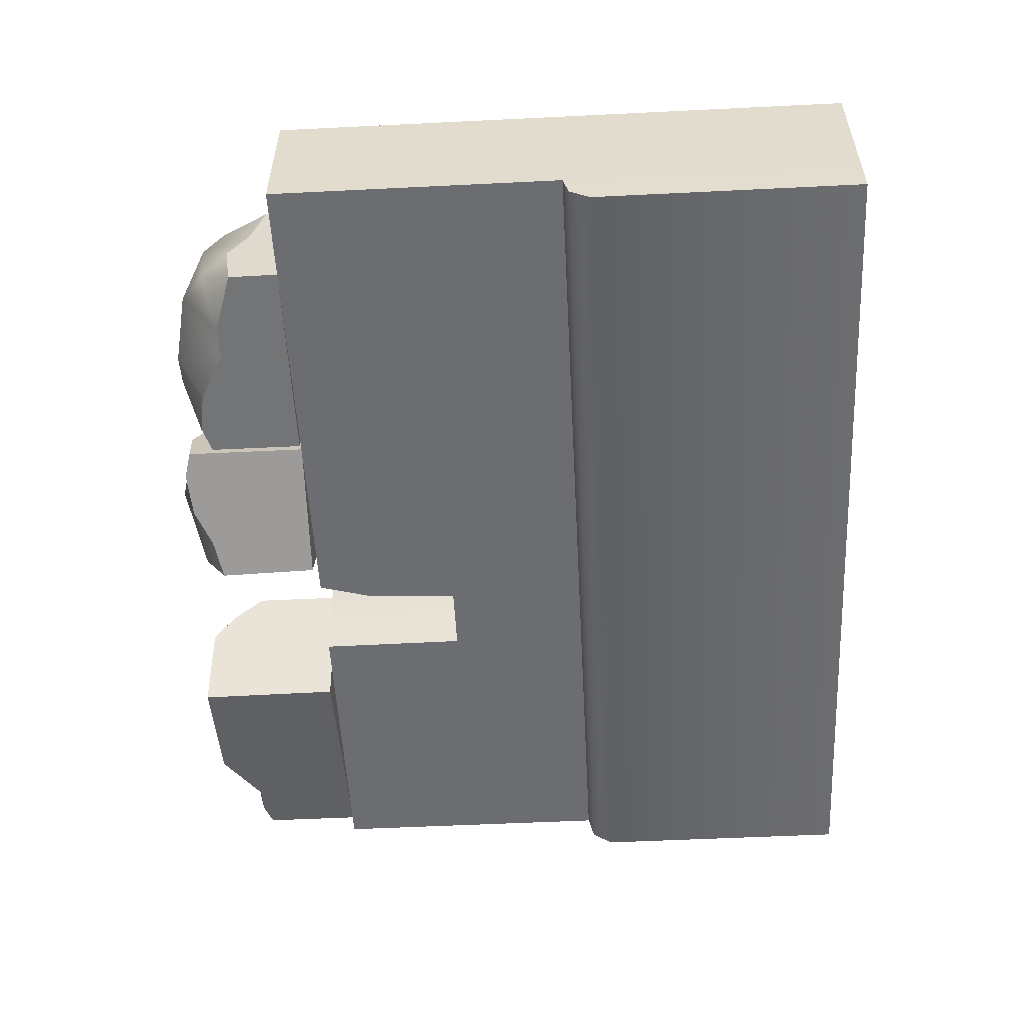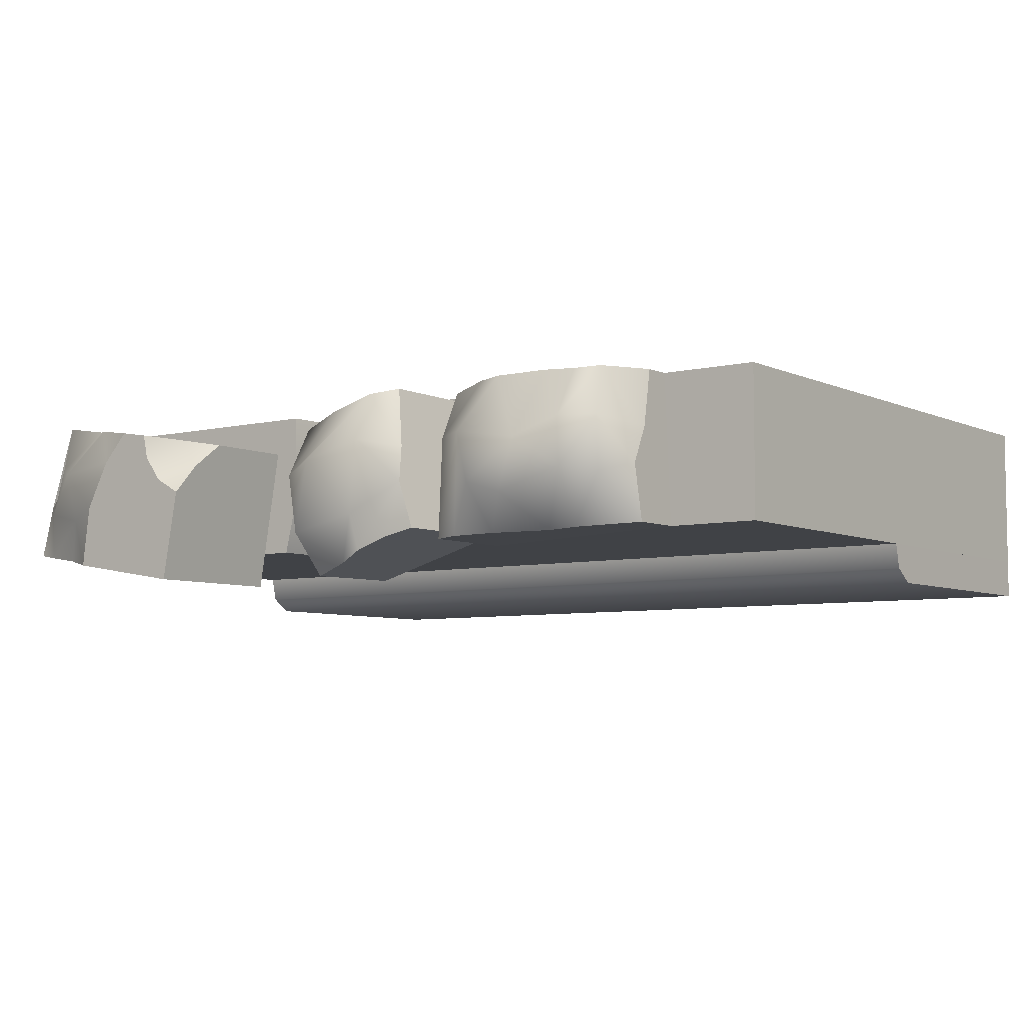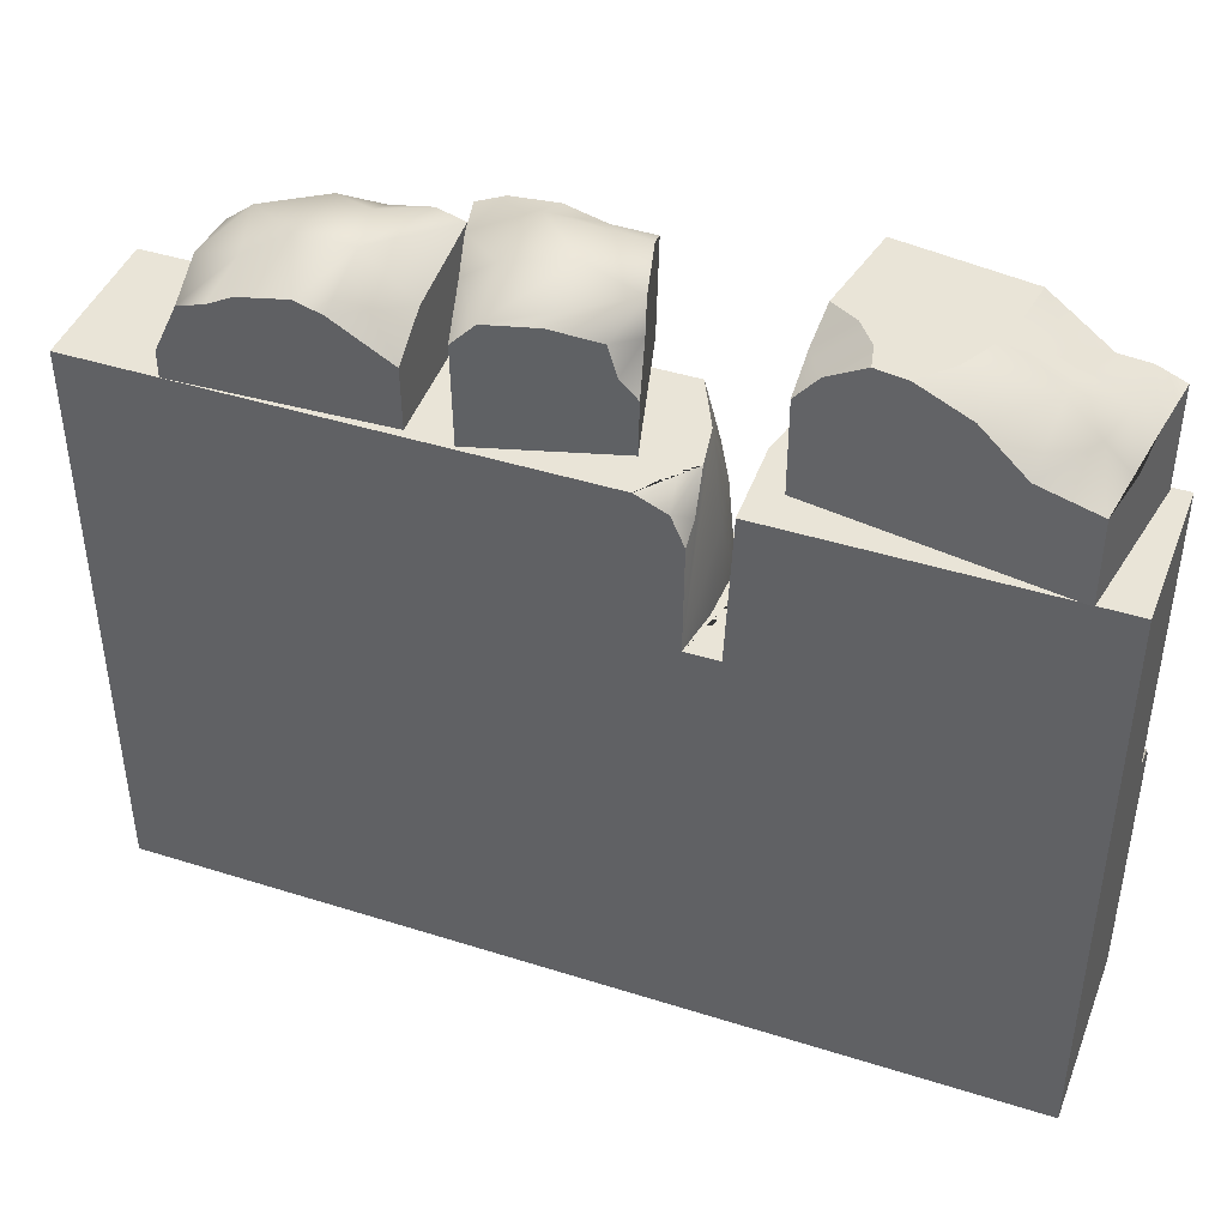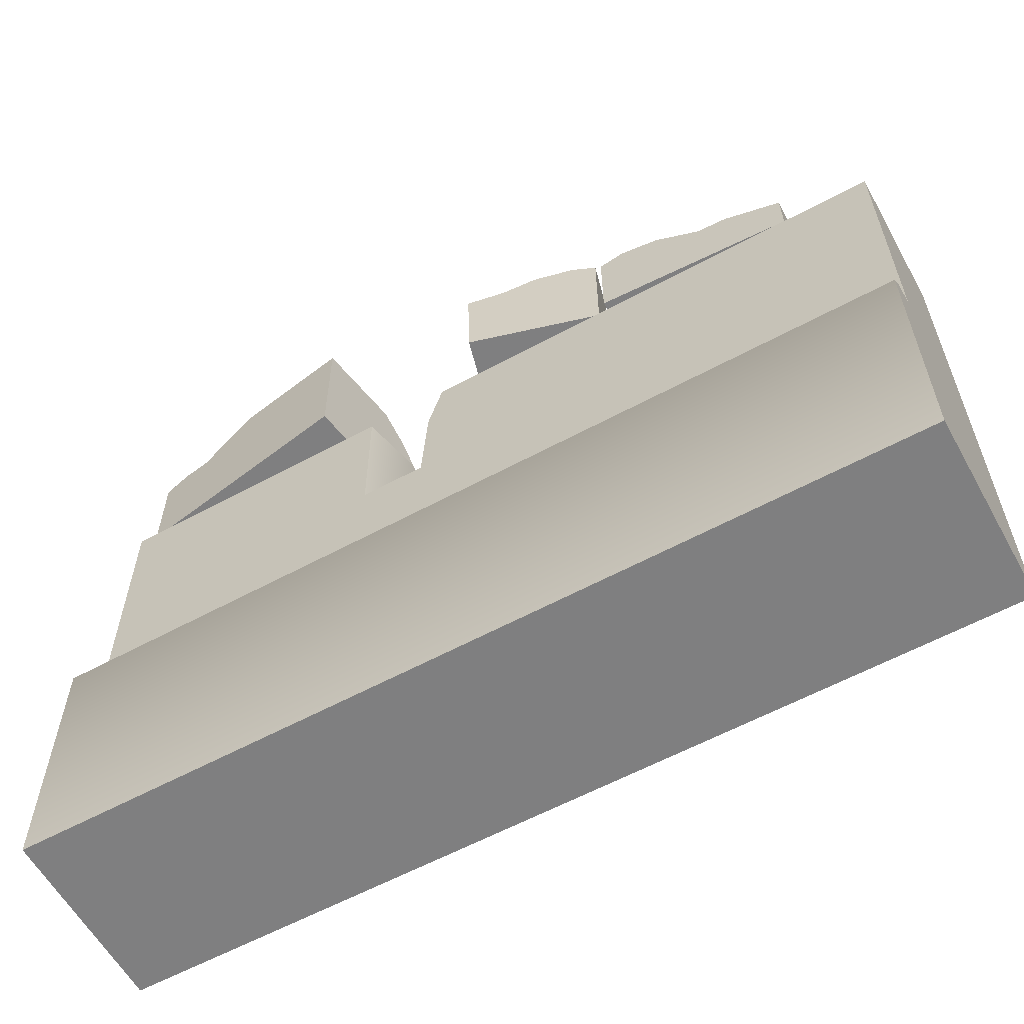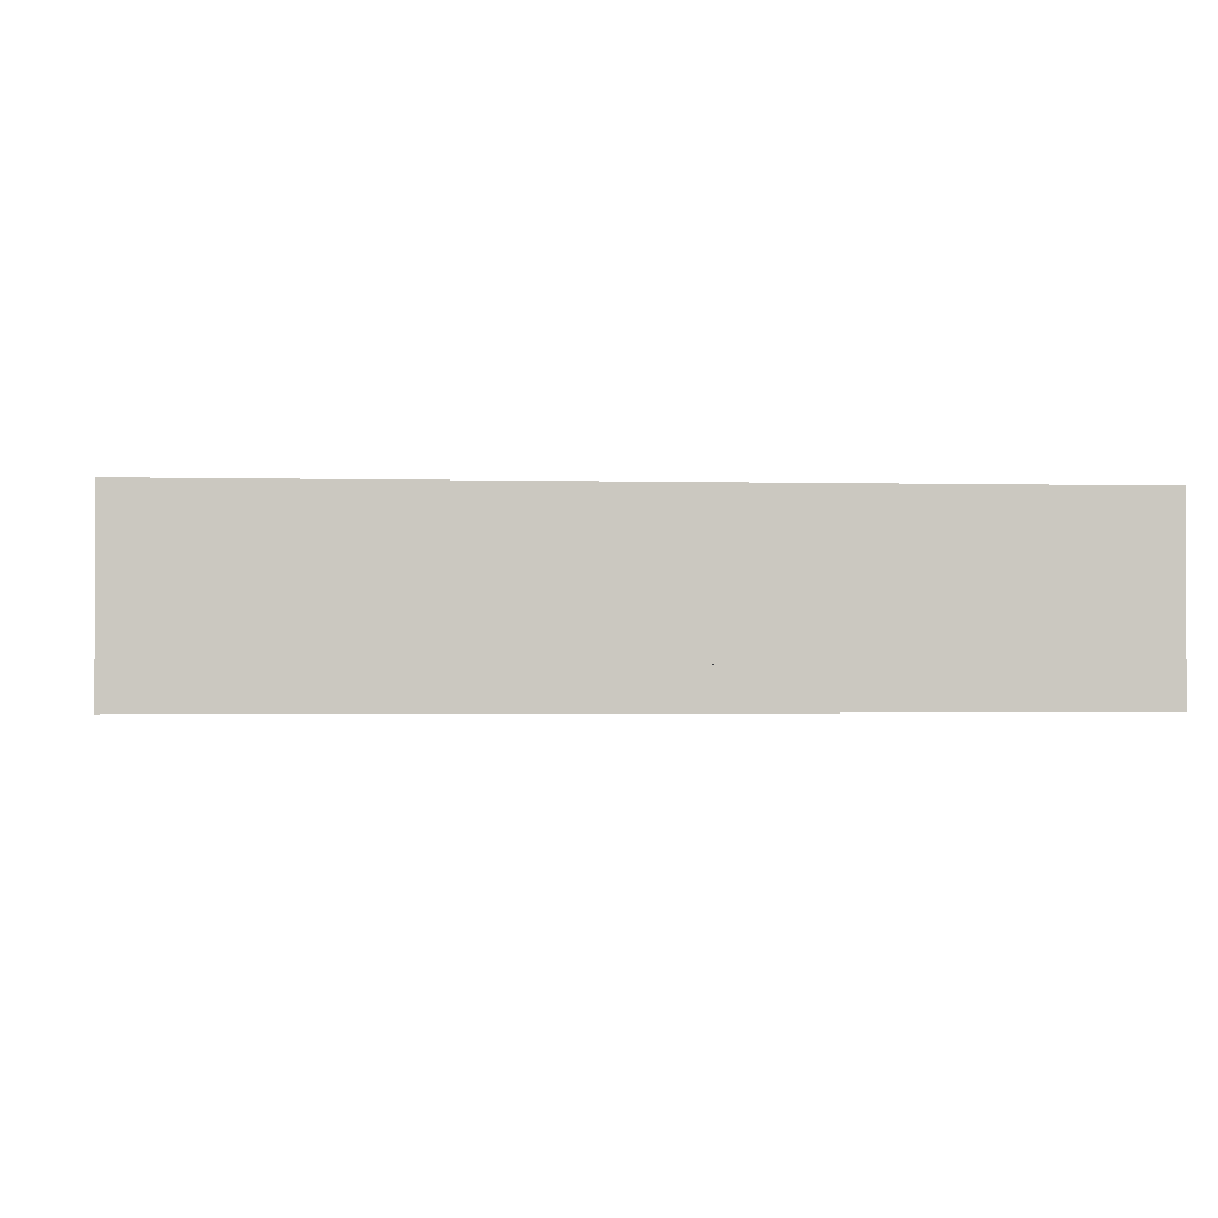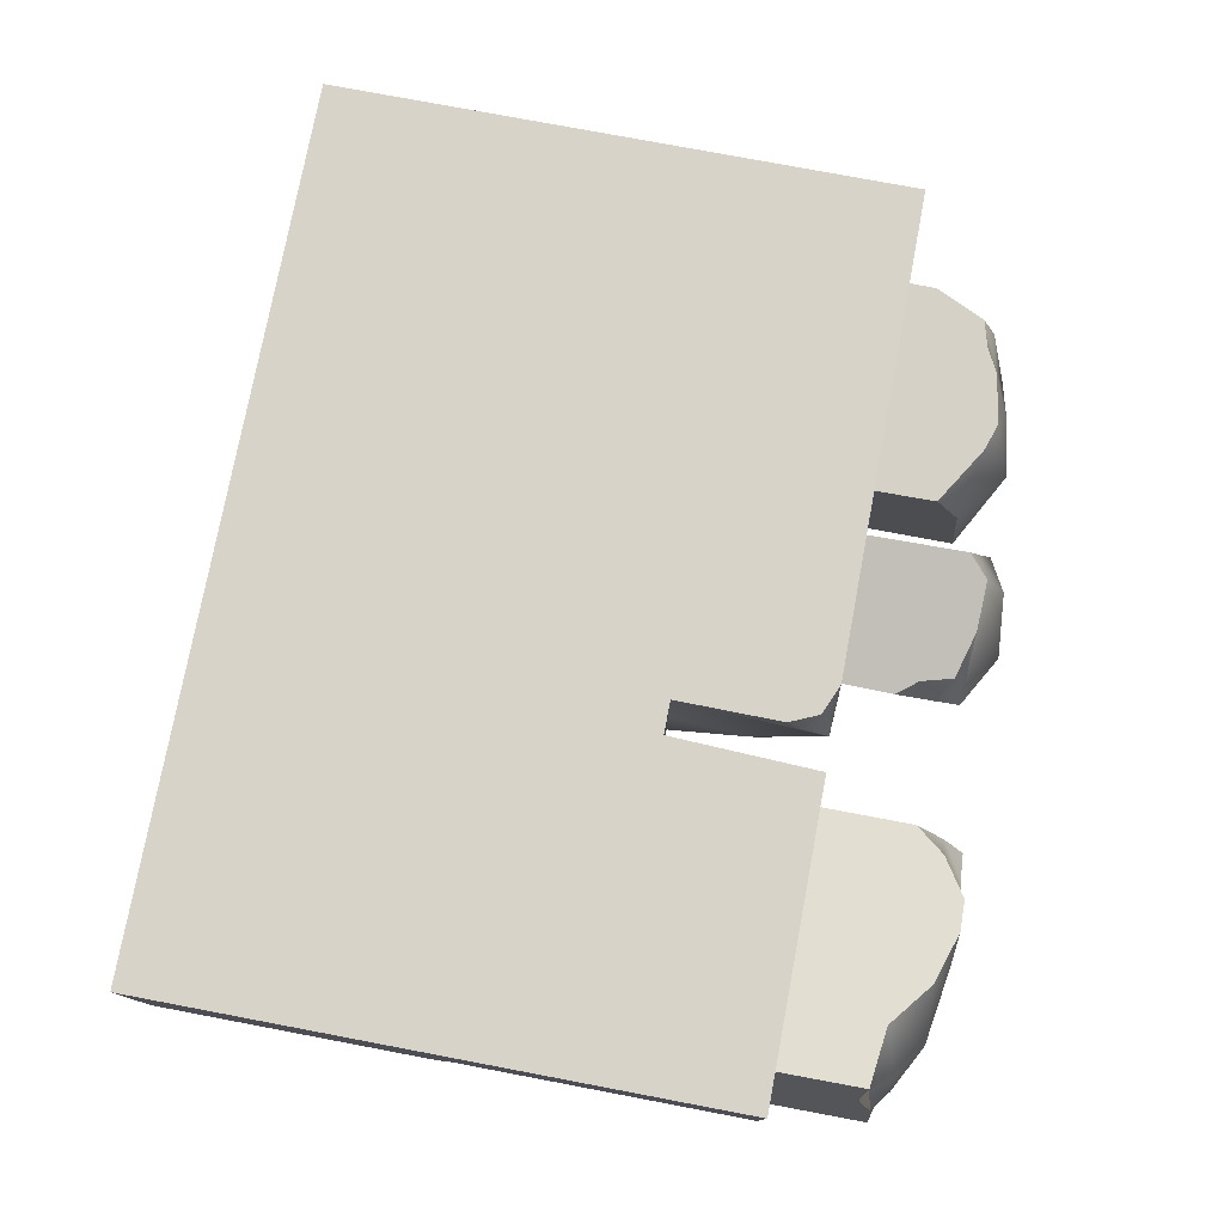
<metadata>
{"format":"obj","ext":"obj","renderer":"f3d","projection":"perspective","resolution":1024,"background":"white","views":[{"elev":-54.0,"azim":-87.0,"up":"+Z"},{"elev":-6.1,"azim":-143.5,"up":"+Z"},{"elev":43.3,"azim":20.5,"up":"+Y"},{"elev":-59.9,"azim":-151.0,"up":"+Y"},{"elev":-1.6,"azim":-5.5,"up":"+Z"},{"elev":77.0,"azim":100.7,"up":"+Z"}]}
</metadata>
<code>
v 2.722 4 0.01092
v 1.066 4 -0.2577
v 2.882 4 -0.9762
v 1.231 4 -1.244
v 1.242 4.975 -1.242
v 2.881 4.685 -0.9764
v 2.091 4.977 -1.104
v 2.698 4.735 -1.006
v 2.496 4.726 -1.039
v 2.72 4.565 0.01054
v 2.82 4.651 -0.6022
v 2.779 4.539 -0.3542
v 1.679 4.976 -0.1582
v 2.037 4.977 -0.6823
v 2.026 4.861 -0.1021
v 2.325 4.62 -0.0535
v 2.38 4.899 -0.4033
v 2.599 4.739 -0.3315
v 2.68 4.763 -0.6784
v 2.367 4.818 -0.7475
v 1.865 4.977 -0.3582
v 1.131 4.975 -0.625
v 1.473 4.976 -0.1917
v 1.312 4.976 -0.5242
v 1.441 4.976 -0.3534
v 1.066 4.62 -0.2578
v 1.222 4.816 -0.2324
v 1.097 4.822 -0.4267
v -0.6486 4 -0.0243
v -0.9126 4 -0.9889
v 0.2638 4 -0.2838
v 0.009538 4 -1.251
v 0.2701 4.359 -0.2856
v 0.1104 4.709 -0.2403
v 0.1639 4.498 -0.2555
v 0.2246 4.609 -0.4835
v -0.9125 4.832 -0.9889
v -0.4647 4.847 -1.116
v 0.02465 4.671 -1.255
v -0.2303 4.73 -1.183
v 0.1002 4.844 -0.9679
v 0.2043 4.802 -0.5617
v -0.656 4.658 -0.0222
v -0.1914 4.79 -0.1545
v -0.8331 4.863 -0.6809
v -0.5129 4.795 -0.06296
v -0.7658 4.761 -0.4305
v -0.4756 4.947 -0.8758
v -0.5351 4.948 -0.3902
v -0.129 4.992 -0.4943
v -0.7426 4.879 -1.037
v 3 4 -1
v 3 4 0
v -3 0 -1
v 3 0 -1
v 3 0 0
v -3 0 0
v -3 4 -1
v -3 4 0
v 3 2.98 -1
v 3 2.98 0
v -3 2.98 0
v -3 2.98 -1
v 0.9722 4 -1
v 0.9671 2.98 -1
v 0.3762 4 -1
v 0.5159 2.98 -1
v 0.4786 3.624 -1
v 0.889 4 0
v 0.8466 2.98 0
v 0.6205 2.98 0
v 0.7803 2.98 -0.6281
v 0.8735 4 -0.5864
v 0.6716 2.98 -0.3165
v 0.682 3.514 -0.417
v 0.5481 4 -0.6345
v 0.6815 2.98 -0.7148
v 0.6141 3.571 -0.7454
v 0.6019 4 -0.3326
v 0.3347 4 0
v 0.6278 3.711 0
v 0.5402 3.911 0
v 0.6205 3.779 -0.1636
v 0.4954 4 -0.2418
v -2.383 4 -0.9997
v -0.9853 4 -1.053
v -2.344 4 -0.000419
v -0.95 4 -0.05383
v -2.343 4.18 -0.000458
v -1.52 4.706 -0.03199
v -2.189 4.511 -0.006366
v -2.018 4.558 -0.01291
v -2.381 4.342 -0.9997
v -2.358 4.267 -0.3792
v -2.367 4.397 -0.6305
v -1.435 4.651 -1.04
v -1.705 4.802 -0.4506
v -1.762 4.474 -1.027
v -1.968 4.478 -1.018
v -2.033 4.758 -0.6586
v -2.224 4.597 -0.6872
v -2.23 4.621 -0.3314
v -1.963 4.676 -0.3234
v -1.62 4.834 -0.8017
v -1.299 4.849 -0.3899
v -1.373 4.847 -0.7222
v -0.985 4.641 -1.053
v -1.162 4.698 -1.048
v -1.848 4.647 -0.01942
v -0.9543 4.407 -0.05367
v -1.344 4.647 -0.03874
v -0.965 4.577 -0.3715
v 3 2 -1
v -3 2 -1
v -3 0 -1.268
v 3 0 -1.268
v 3 1.962 -1.17
v -3 1.962 -1.17
v 3 1.821 -1.268
v -3 1.821 -1.268
v -3 0 -1
v 3 0 -1
f 10 1 3 6 11 12
f 1 2 4 3
f 4 5 7 9 8 6 3
f 5 22 24 25 23 13 21 14 7
f 2 1 10 16 15 13 23 27 26
f 14 20 7
f 17 20 14
f 15 21 13
f 16 17 15
f 10 18 16
f 8 11 6
f 17 19 20
f 19 18 12 11
f 8 19 11
f 20 19 8 9
f 7 20 9
f 21 17 14
f 18 19 17
f 16 18 17
f 12 18 10
f 15 17 21
f 5 4 2 26 28 22
f 28 24 22
f 25 27 23
f 28 26 27 25 24
f 32 31 29 30
f 32 39 41 42 36 33 31
f 31 33 35 34 44 46 43 29
f 36 35 33
f 42 34 36
f 32 30 37 51 38 40 39
f 30 29 43 47 45 37
f 36 34 35
f 46 47 43
f 40 41 39
f 42 44 34
f 49 48 45 47
f 50 41 48
f 50 42 41
f 48 41 40 38
f 45 51 37
f 46 49 47
f 46 50 49
f 46 44 42 50
f 50 48 49
f 45 48 38 51
f 55 60 61 56
f 54 55 56 57
f 63 67 65 60 55 54
f 62 63 54 57
f 56 61 70 71 62 57
f 52 64 73 69 53
f 60 52 53 61
f 70 61 53 69
f 59 58 63 62
f 66 68 67 63 58
f 52 60 65 64
f 65 72 73 64
f 71 75 76 79 83 81
f 71 74 75
f 71 70 72 65 67 77 74
f 73 72 70 69
f 74 77 75
f 76 75 78
f 77 78 75
f 77 67 68 78
f 76 78 68 66
f 79 76 66 58 59 80 84
f 62 71 81 82 80 59
f 82 79 84 80
f 82 83 79
f 83 82 81
f 93 85 87 89 94 95
f 85 86 88 87
f 86 85 93 99 98 96 108 107
f 90 97 109
f 100 103 97
f 98 104 96
f 99 100 98
f 93 101 99
f 91 94 89
f 100 102 103
f 102 101 95 94
f 91 102 94
f 103 102 91 92
f 104 100 97
f 101 102 100
f 99 101 100
f 95 101 93
f 98 100 104
f 106 108 96
f 105 107 108 106
f 88 110 111 90 109 92 91 89 87
f 107 112 110 88 86
f 109 97 103 92
f 104 106 96
f 97 105 106 104
f 90 105 97
f 111 105 90
f 105 112 107
f 112 105 111 110
f 118 114 113 117
f 119 120 118 117
f 115 120 119 116
f 122 121 115 116
f 113 114 121 122
f 122 116 119 117 113
f 121 114 118 120 115

</code>
